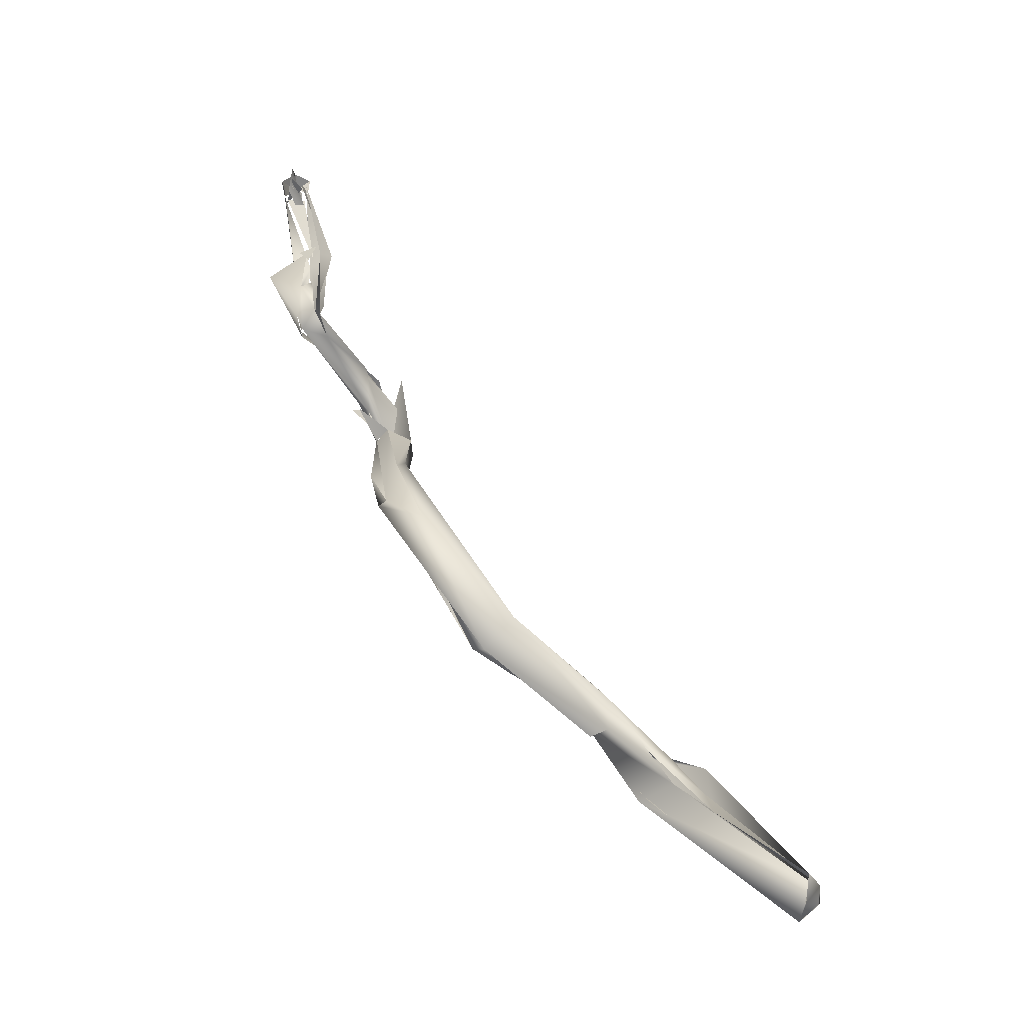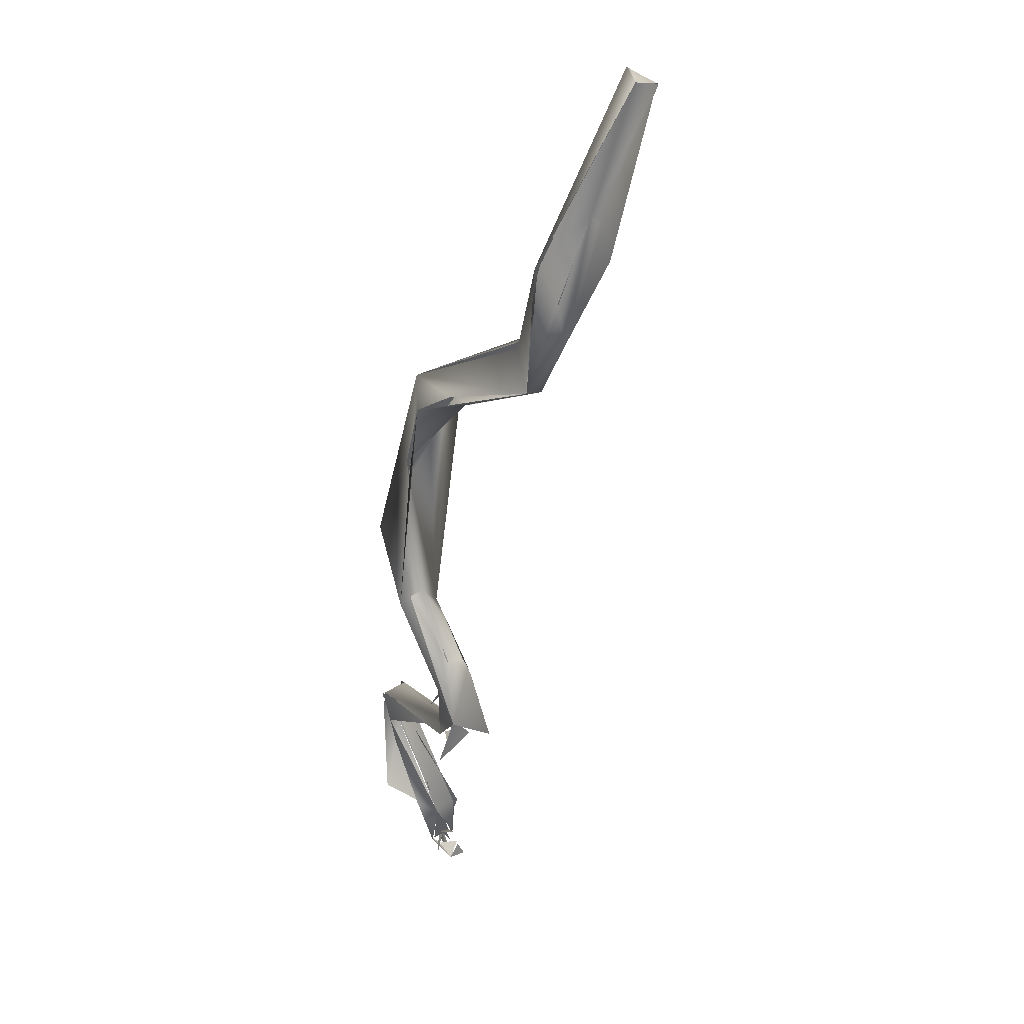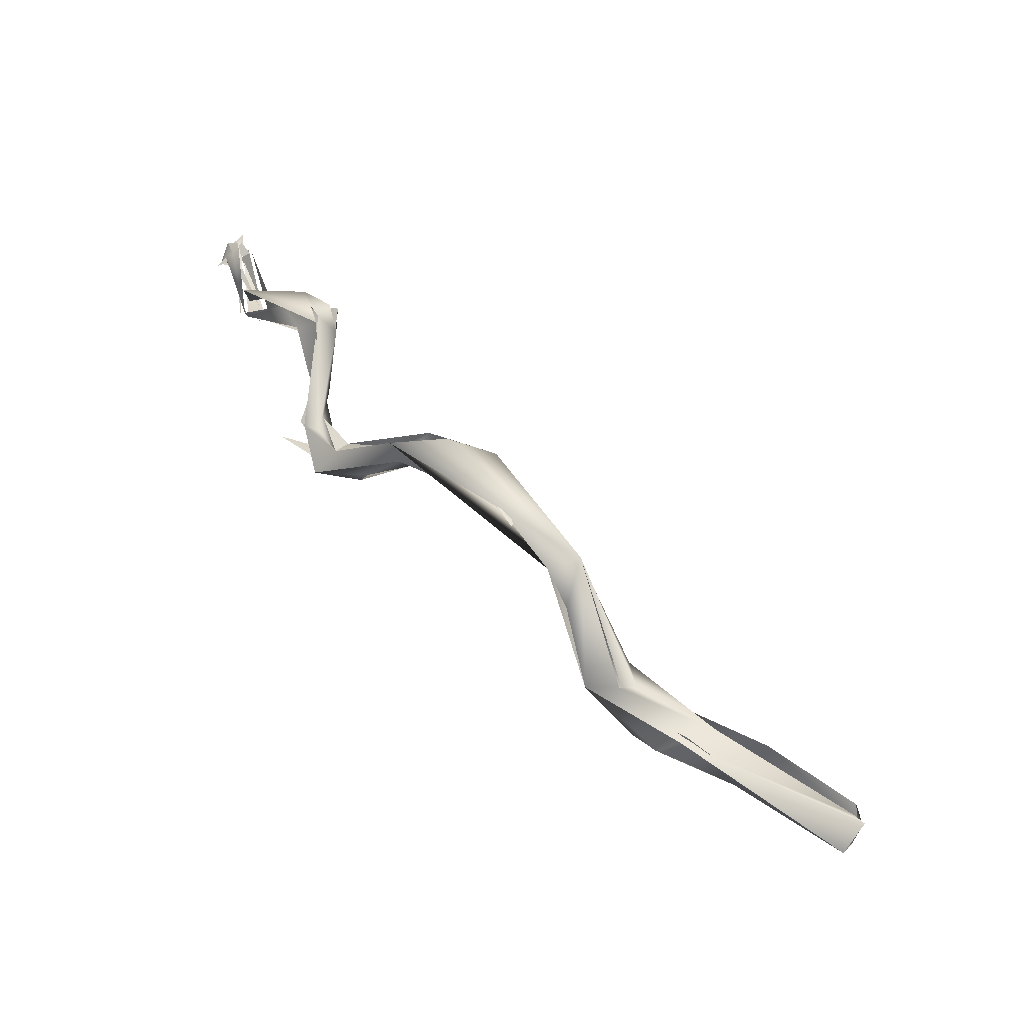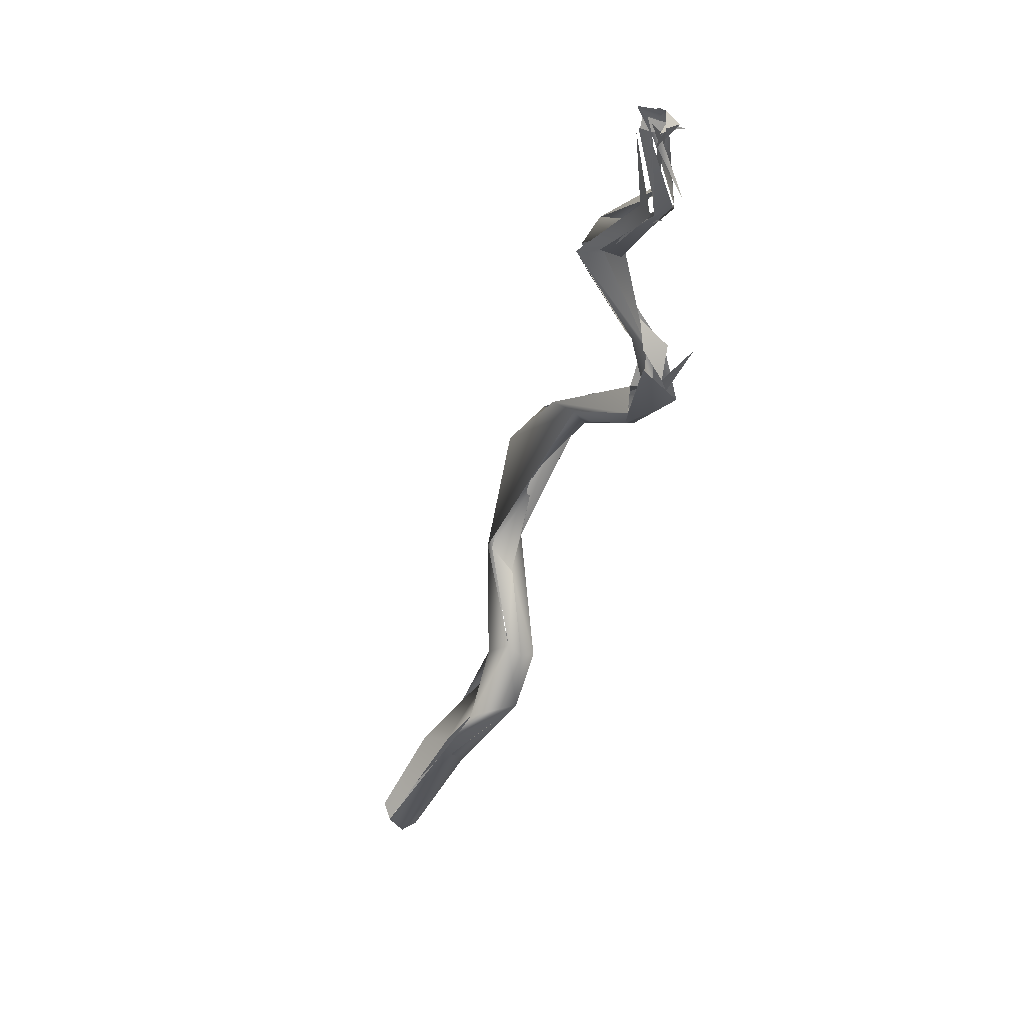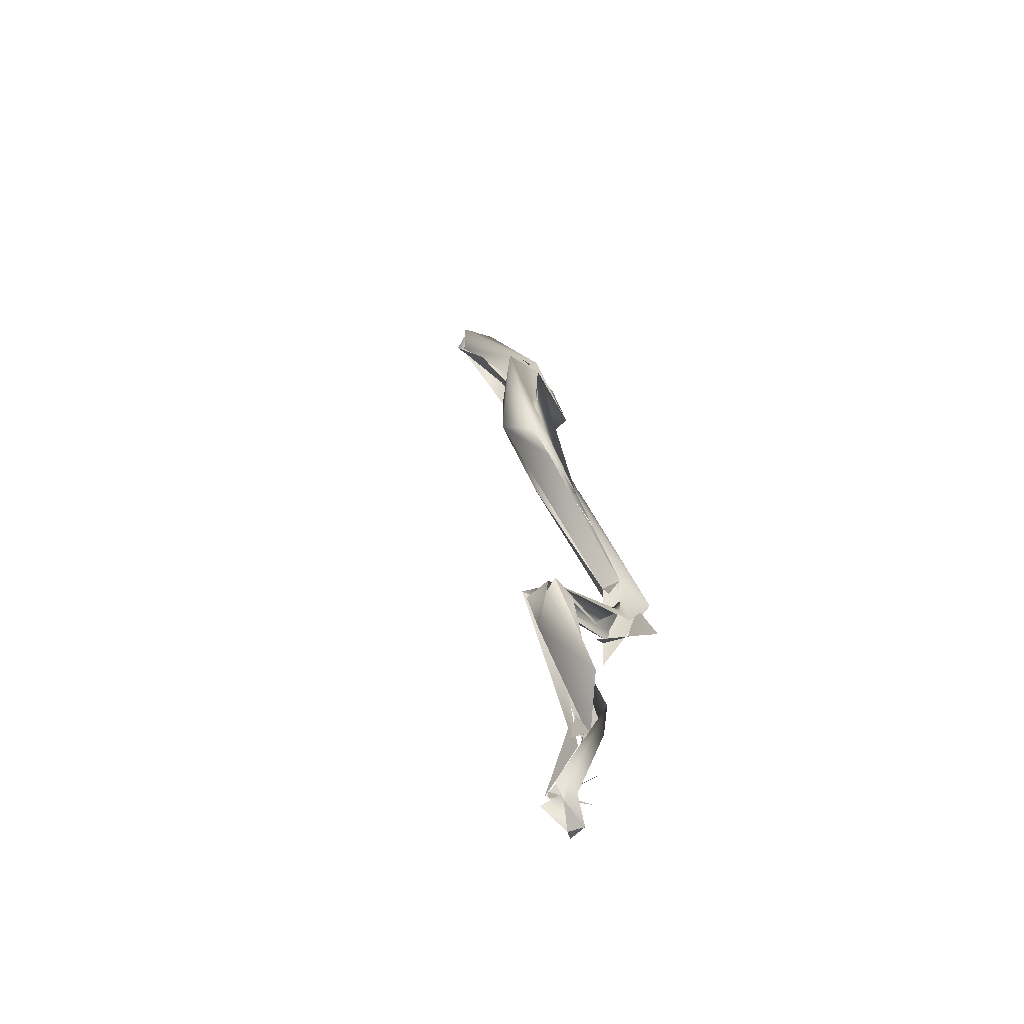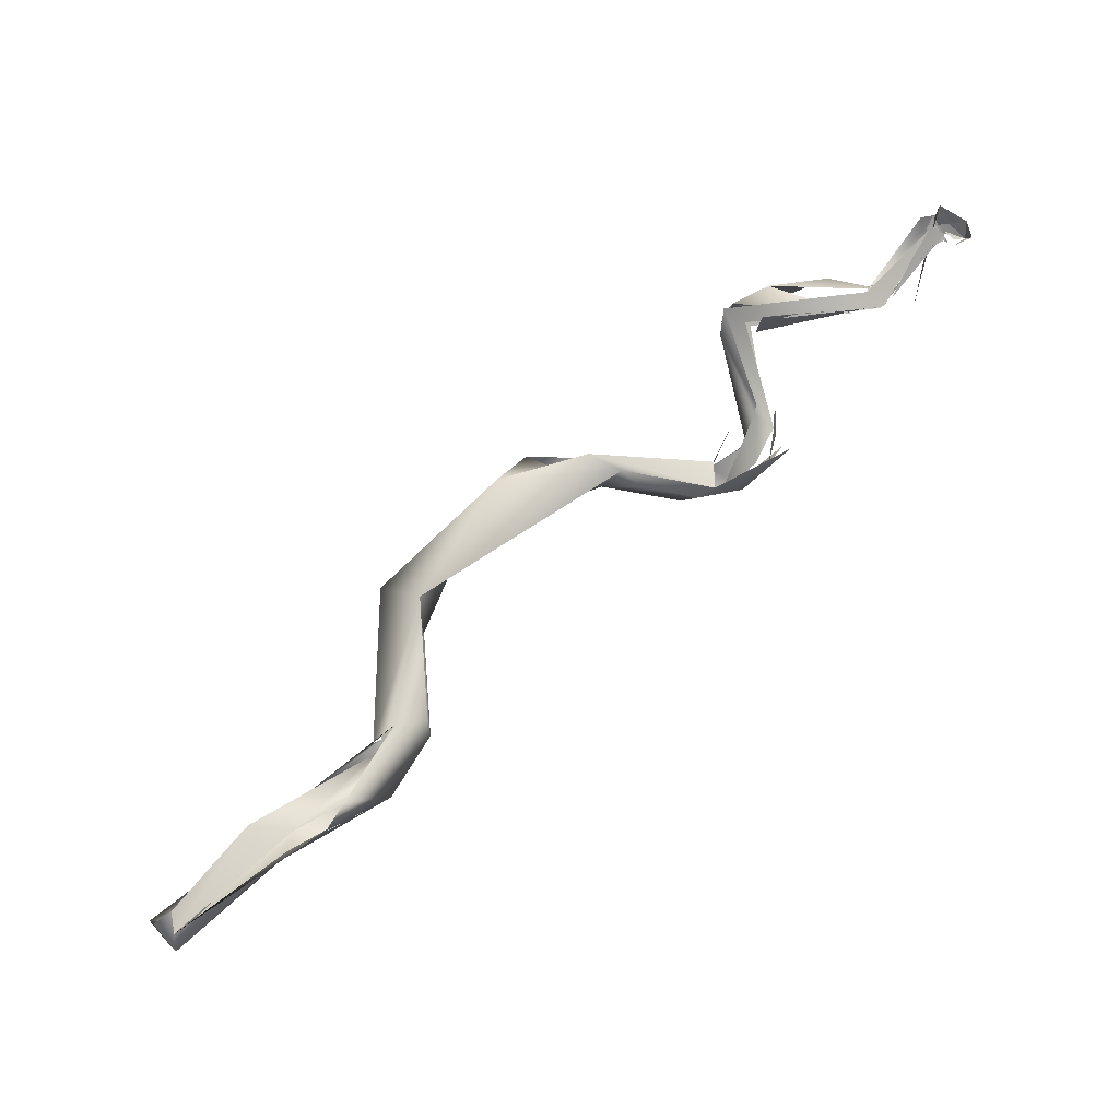
<metadata>
{"format":"obj","ext":"obj","renderer":"f3d","projection":"perspective","resolution":1024,"background":"white","views":[{"elev":28.3,"azim":-139.9,"up":"+Z"},{"elev":-79.0,"azim":-116.4,"up":"+Z"},{"elev":76.3,"azim":-161.4,"up":"+Y"},{"elev":-63.3,"azim":46.1,"up":"+Y"},{"elev":16.7,"azim":56.9,"up":"+Y"},{"elev":36.4,"azim":-48.6,"up":"+Z"}]}
</metadata>
<code>
o FJ2708.obj_grp1.1407
v 0.2314 -0.4964 5.545
v 0.2314 -0.4966 5.545
v 0.2315 -0.4966 5.547
v 0.2313 -0.4939 5.547
v 0.2323 -0.4956 5.549
v 0.2323 -0.4946 5.544
v 0.2322 -0.4958 5.548
v 0.2312 -0.4935 5.547
v 0.2313 -0.4937 5.547
v 0.2323 -0.4956 5.549
v 0.2456 -0.4976 5.551
v 0.2426 -0.4946 5.552
v 0.2445 -0.4966 5.547
v 0.2445 -0.4977 5.549
v 0.2511 -0.4942 5.549
v 0.2506 -0.4943 5.55
v 0.2446 -0.4978 5.549
v 0.2561 -0.4999 5.549
v 0.2475 -0.5003 5.551
v 0.2562 -0.498 5.554
v 0.2481 -0.4957 5.552
v 0.2426 -0.4946 5.552
v 0.2532 -0.4976 5.548
v 0.2509 -0.4991 5.552
v 0.2586 -0.4985 5.556
v 0.2615 -0.5 5.555
v 0.2529 -0.4975 5.548
v 0.2587 -0.4963 5.553
v 0.2571 -0.4968 5.554
v 0.2585 -0.4957 5.553
v 0.2616 -0.5002 5.554
v 0.2622 -0.4989 5.552
v 0.2667 -0.4946 5.56
v 0.2671 -0.4939 5.564
v 0.2666 -0.4889 5.563
v 0.2669 -0.4933 5.563
v 0.2668 -0.4945 5.56
v 0.2665 -0.4928 5.558
v 0.2695 -0.4905 5.561
v 0.2753 -0.4919 5.565
v 0.284 -0.4926 5.571
v 0.2904 -0.4982 5.57
v 0.277 -0.4929 5.567
v 0.2727 -0.4932 5.567
v 0.2787 -0.4935 5.572
v 0.2884 -0.5014 5.571
v 0.2876 -0.4995 5.569
v 0.2887 -0.4986 5.569
v 0.2894 -0.503 5.57
v 0.2867 -0.4984 5.573
v 0.2856 -0.4954 5.57
v 0.293 -0.5075 5.569
v 0.2923 -0.5065 5.569
v 0.2931 -0.5053 5.567
v 0.2888 -0.4987 5.569
v 0.2943 -0.5086 5.57
v 0.2923 -0.504 5.568
v 0.2961 -0.5069 5.571
v 0.297 -0.506 5.57
v 0.2961 -0.5069 5.571
v 0.2943 -0.5086 5.57
v 0.2999 -0.5134 5.574
v 0.2989 -0.5087 5.567
v 0.2981 -0.5106 5.571
v 0.3004 -0.5085 5.575
v 0.2966 -0.5079 5.568
v 0.297 -0.5059 5.57
v 0.3 -0.5079 5.572
v 0.3019 -0.5084 5.572
v 0.2971 -0.506 5.57
v 0.2961 -0.5069 5.571
v 0.2996 -0.5061 5.573
v 0.3012 -0.5103 5.574
v 0.3005 -0.5085 5.576
v 0.3012 -0.5032 5.582
v 0.3019 -0.5029 5.585
v 0.2988 -0.5087 5.569
v 0.3041 -0.5095 5.57
v 0.2999 -0.5109 5.571
v 0.2999 -0.5109 5.571
v 0.3027 -0.5097 5.572
v 0.3008 -0.5106 5.574
v 0.3005 -0.5086 5.573
v 0.3027 -0.5092 5.576
v 0.3023 -0.5035 5.581
v 0.3006 -0.5103 5.573
v 0.3034 -0.5016 5.582
v 0.3056 -0.5036 5.581
v 0.304 -0.5041 5.583
v 0.3046 -0.504 5.581
v 0.3033 -0.5053 5.582
v 0.3051 -0.5041 5.582
v 0.3043 -0.5059 5.584
v 0.3046 -0.504 5.581
v 0.3039 -0.5054 5.583
v 0.3117 -0.513 5.586
v 0.303 -0.5032 5.585
v 0.305 -0.5047 5.581
v 0.3043 -0.5059 5.584
v 0.312 -0.5117 5.583
v 0.3083 -0.5054 5.584
v 0.3138 -0.507 5.584
v 0.3047 -0.5023 5.584
v 0.3066 -0.5048 5.586
v 0.3034 -0.5017 5.583
v 0.312 -0.515 5.585
v 0.3138 -0.5133 5.584
v 0.3122 -0.5145 5.585
v 0.3118 -0.5122 5.586
v 0.3128 -0.5134 5.587
v 0.3143 -0.5133 5.585
v 0.3137 -0.5108 5.583
v 0.3139 -0.5135 5.584
v 0.3128 -0.5134 5.587
v 0.3146 -0.5125 5.586
v 0.3123 -0.5116 5.586
v 0.313 -0.513 5.585
v 0.3175 -0.5165 5.59
v 0.3177 -0.517 5.591
v 0.3191 -0.5153 5.59
v 0.3196 -0.5153 5.59
v 0.3185 -0.5144 5.591
v 0.3174 -0.5159 5.592
v 0.313 -0.5151 5.586
v 0.317 -0.5162 5.592
v 0.317 -0.5158 5.592
v 0.3184 -0.5155 5.593
v 0.3184 -0.5142 5.592
v 0.3188 -0.5153 5.591
v 0.3154 -0.5163 5.584
v 0.3187 -0.5159 5.594
v 0.3181 -0.5172 5.591
v 0.3187 -0.5172 5.591
v 0.3185 -0.518 5.591
v 0.3204 -0.5164 5.589
v 0.3177 -0.5162 5.59
v 0.3185 -0.5155 5.592
v 0.3187 -0.5172 5.591
v 0.3177 -0.5162 5.59
v 0.3181 -0.517 5.591
v 0.3182 -0.5173 5.591
v 0.3183 -0.5181 5.591
v 0.3196 -0.5195 5.591
v 0.3185 -0.5182 5.591
v 0.3186 -0.518 5.591
v 0.3196 -0.5162 5.591
v 0.3205 -0.5181 5.592
v 0.3199 -0.5153 5.592
v 0.3205 -0.5182 5.59
v 0.3196 -0.5195 5.591
v 0.3187 -0.5182 5.59
v 0.3199 -0.5153 5.592
v 0.3205 -0.5182 5.59
v 0.3205 -0.5181 5.592
v 0.3196 -0.5195 5.591
v 0.3205 -0.5182 5.59
v 0.3205 -0.5182 5.59
v 0.3199 -0.5153 5.592
v 0.3205 -0.5181 5.592
v 0.3205 -0.5182 5.59
f 1 2 3
f 3 5 4
f 1 4 6
f 1 3 4
f 4 8 6
f 3 11 12
f 13 14 2
f 14 3 2
f 6 8 15
f 13 2 6
f 10 3 12
f 6 16 13
f 13 17 14
f 13 18 17
f 18 19 14
f 19 3 14
f 7 15 8
f 11 20 12
f 21 15 7
f 23 18 13
f 11 24 20
f 19 18 24
f 18 26 24
f 27 13 16
f 28 15 21
f 25 29 21
f 25 20 24
f 18 31 26
f 31 18 32
f 32 18 23
f 32 23 27
f 24 26 25
f 33 26 31
f 34 25 26
f 16 32 27
f 15 28 32
f 28 21 29
f 32 28 35
f 26 33 36
f 31 32 37
f 32 35 38
f 32 39 37
f 30 29 35
f 29 25 34
f 29 34 35
f 37 36 33
f 40 36 37
f 35 39 38
f 39 40 37
f 34 45 35
f 35 42 39
f 39 42 43
f 40 44 36
f 40 43 44
f 41 35 45
f 46 34 44
f 45 34 46
f 46 44 43
f 41 42 35
f 47 46 43
f 48 47 43
f 50 45 46
f 51 41 45
f 42 48 43
f 52 46 49
f 49 47 53
f 54 53 47
f 49 46 47
f 55 47 48
f 46 56 50
f 57 47 55
f 58 50 56
f 55 63 57
f 42 63 48
f 59 51 60
f 51 45 60
f 54 52 53
f 46 52 61
f 63 54 57
f 52 62 61
f 54 63 52
f 63 62 52
f 64 65 66
f 68 66 65
f 69 63 67
f 68 69 67
f 70 71 72
f 73 65 64
f 65 74 75
f 76 75 74
f 63 42 67
f 77 78 79
f 65 73 76
f 75 68 65
f 80 81 82
f 84 82 81
f 88 86 87
f 89 76 73
f 76 89 96
f 97 100 104
f 88 87 101
f 102 103 104
f 103 102 87
f 68 75 105
f 69 68 105
f 75 97 105
f 105 97 104
f 103 105 104
f 89 106 96
f 99 107 108
f 107 99 98
f 114 115 116
f 108 107 119
f 102 104 111
f 101 113 88
f 101 112 113
f 120 118 117
f 112 121 113
f 121 112 122
f 132 123 124
f 125 96 106
f 122 112 128
f 131 129 130
f 126 135 127
f 136 137 138
f 147 129 131
f 128 148 122
f 149 150 151
f 121 152 153
f 152 121 122
f 154 155 156
f 157 145 146
f 158 159 160
l 90 91
l 143 144
l 133 134
l 83 85
l 141 142
l 109 110
l 94 95
l 4 9
l 139 140
l 21 22
l 92 93

</code>
